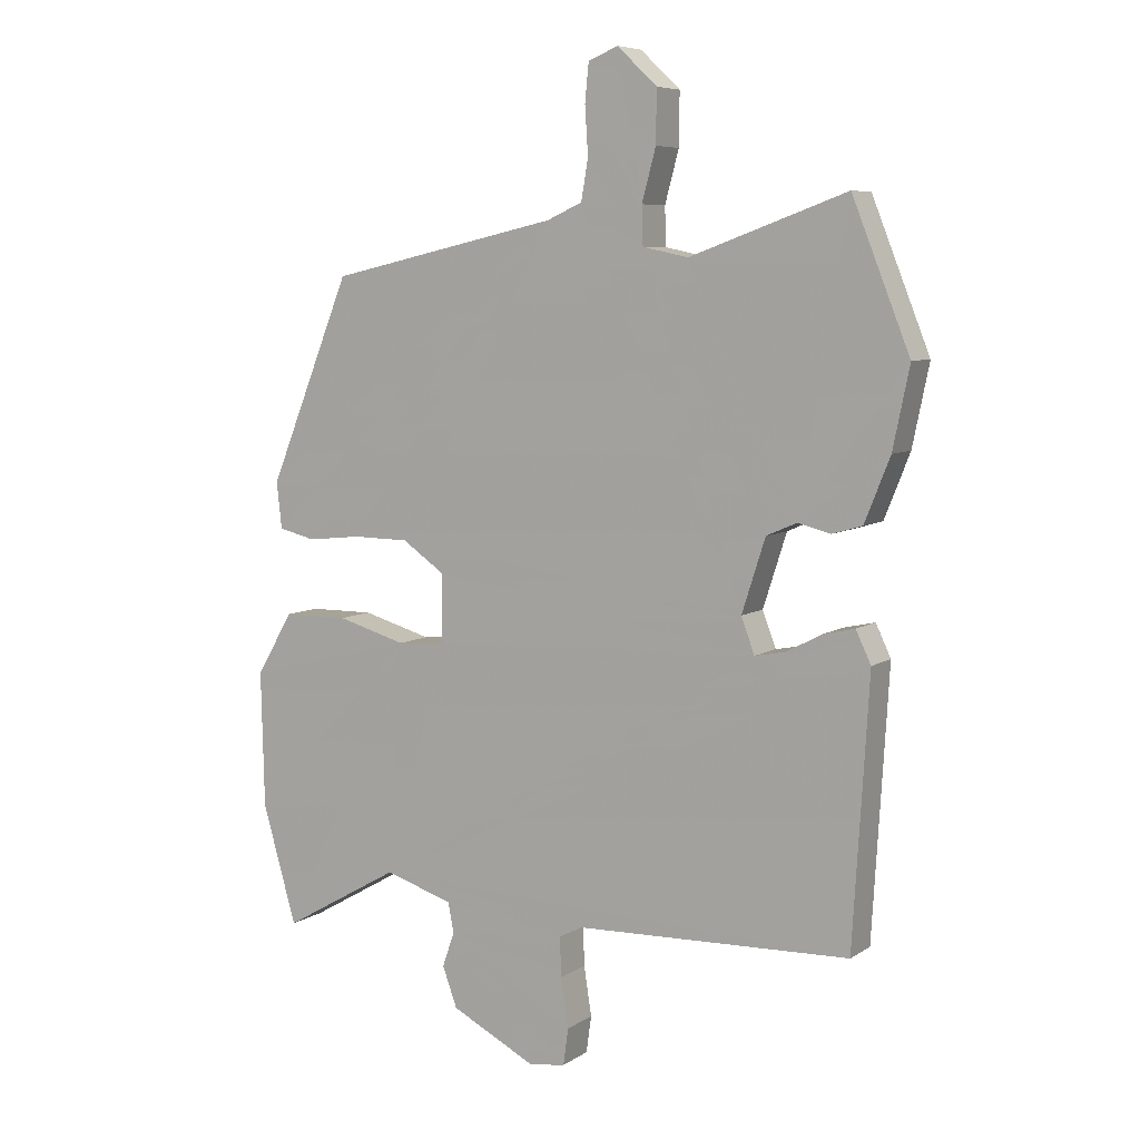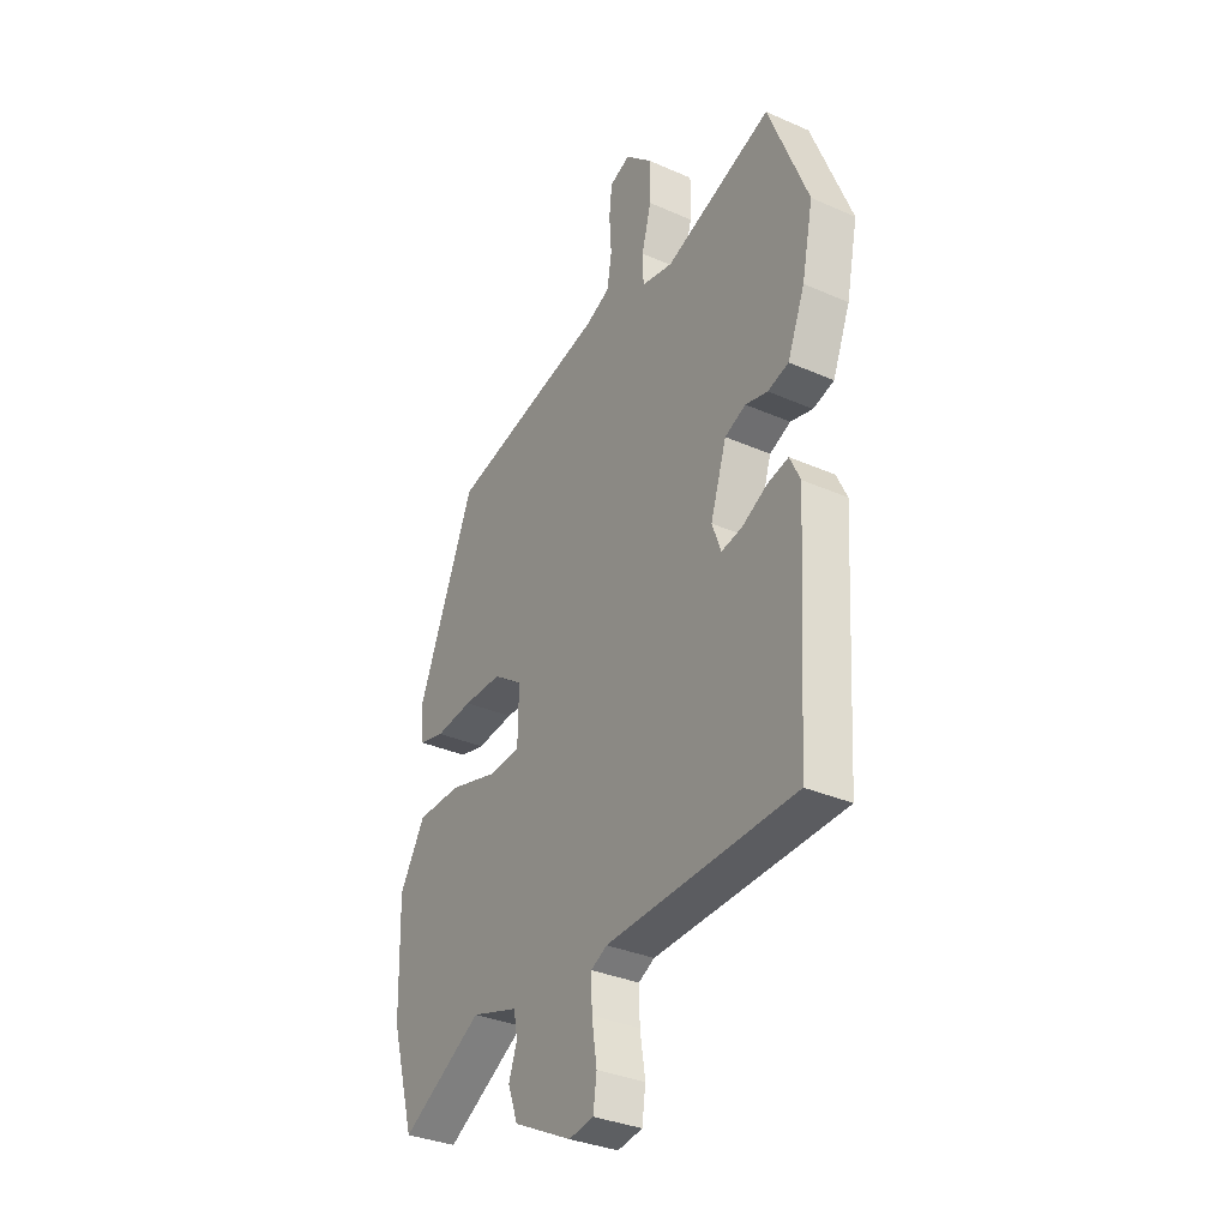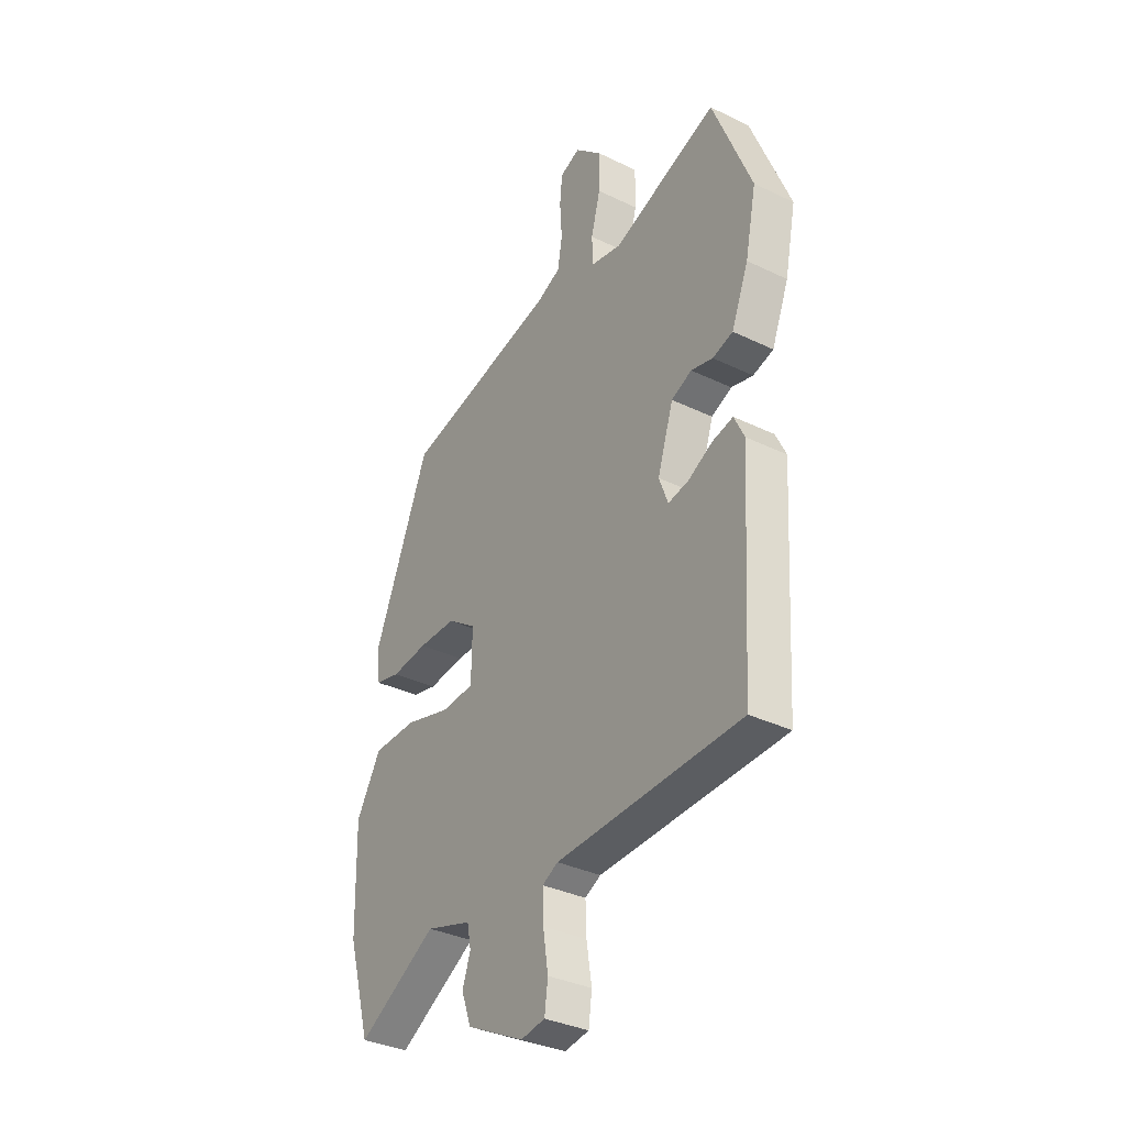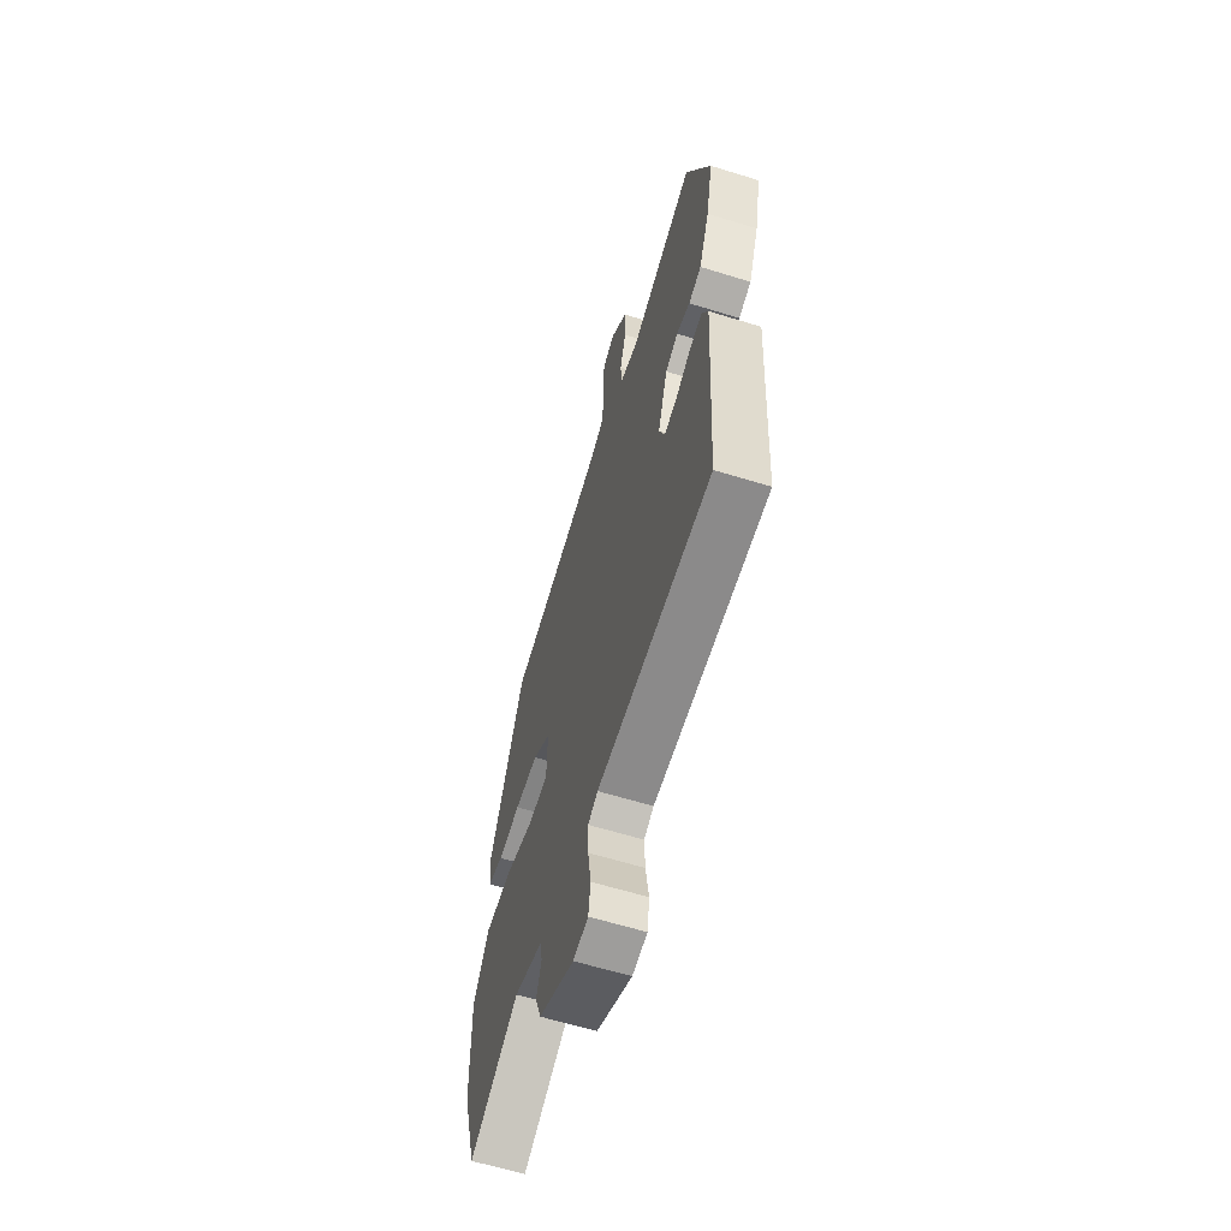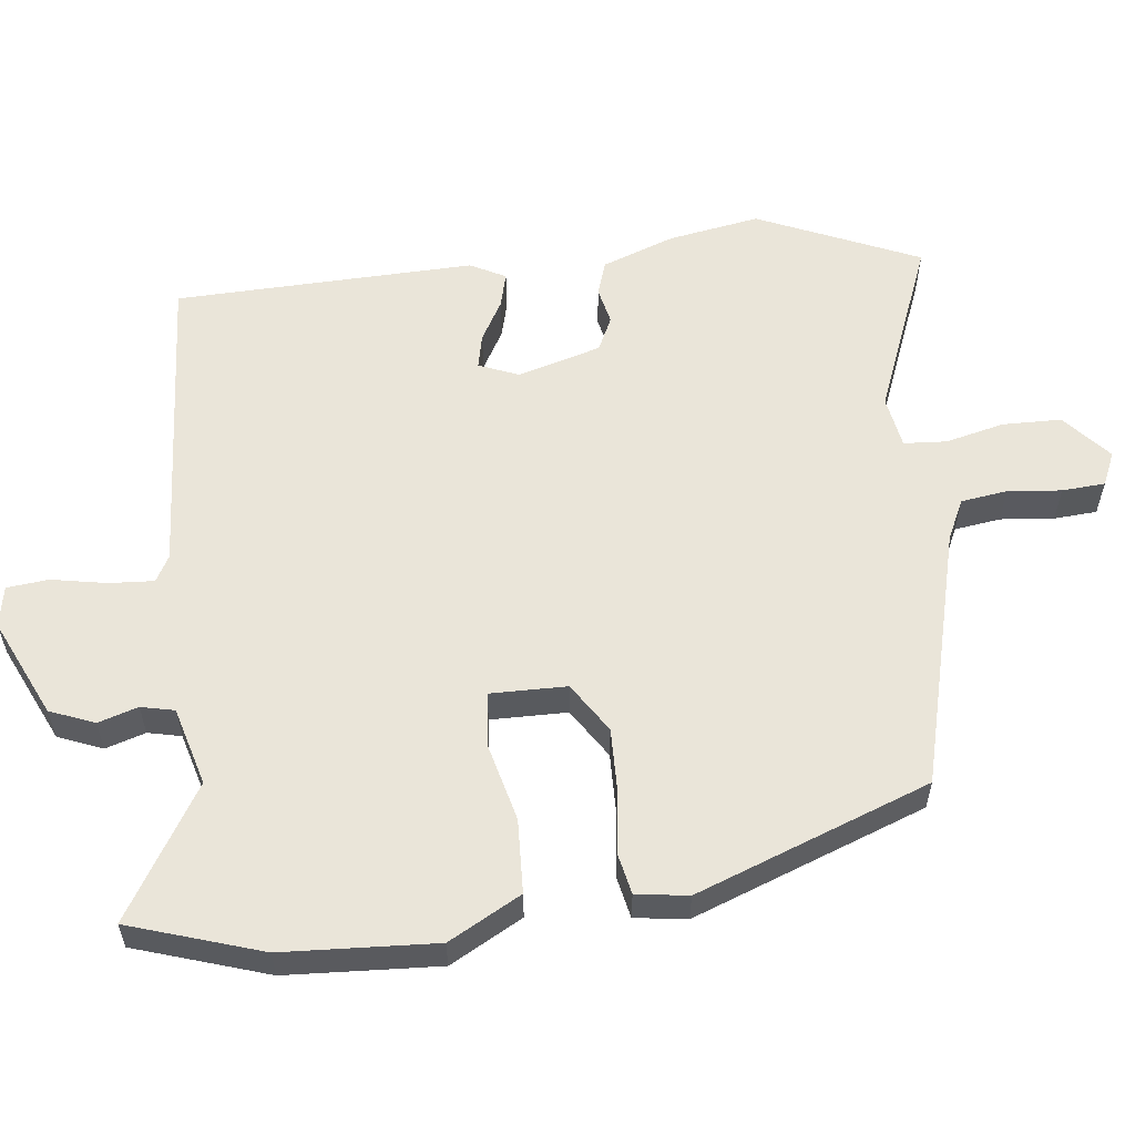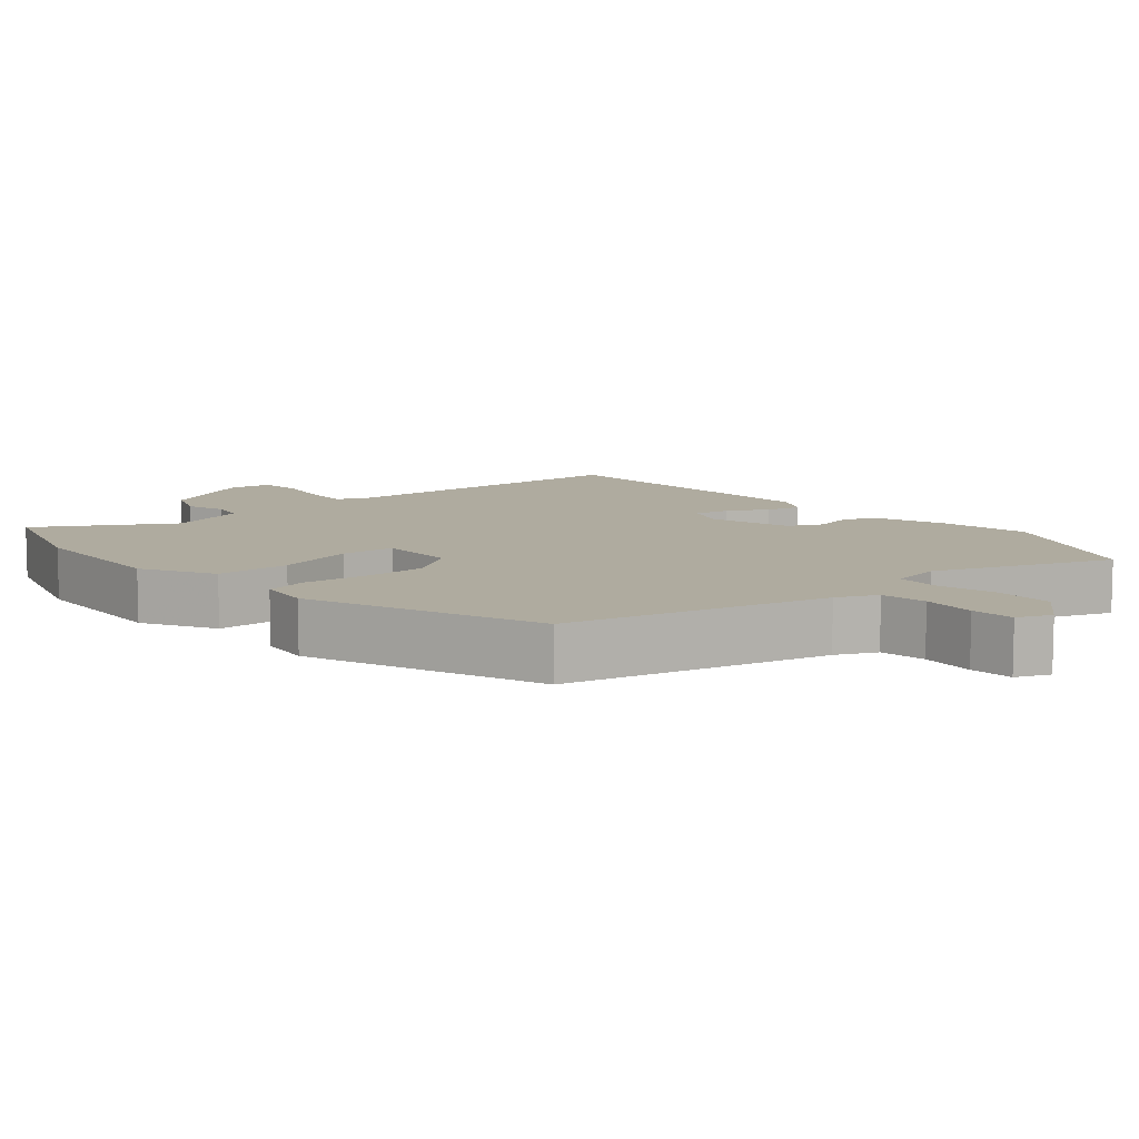
<metadata>
{"format":"obj","ext":"obj","renderer":"f3d","projection":"perspective","resolution":1024,"background":"white","views":[{"elev":7.0,"azim":30.1,"up":"+Z"},{"elev":-33.4,"azim":58.9,"up":"+Z"},{"elev":-34.6,"azim":57.0,"up":"+Z"},{"elev":-61.7,"azim":72.5,"up":"+Z"},{"elev":58.0,"azim":-94.8,"up":"+Y"},{"elev":9.6,"azim":-39.6,"up":"+Y"}]}
</metadata>
<code>
v -0.481 0.07 -0.566
v -0.535 0.07 -0.379
v -0.54 0.07 -0.165
v -0.482 0.07 -0.066
v -0.379 0.07 -0.065
v -0.27 0.07 -0.096
v -0.195 0.07 -0.091
v -0.193 0.07 0.016
v -0.261 0.07 0.063
v -0.35 0.07 0.064
v -0.436 0.07 0.055
v -0.494 0.07 0.069
v -0.502 0.07 0.142
v -0.371 0.07 0.463
v -0.007 0.07 0.544
v 0.049 0.07 0.569
v 0.06 0.07 0.633
v 0.055 0.07 0.708
v 0.061 0.07 0.768
v 0.108 0.07 0.787
v 0.171 0.07 0.728
v 0.17 0.07 0.646
v 0.148 0.07 0.565
v 0.15 0.07 0.505
v 0.222 0.07 0.49
v 0.469 0.07 0.579
v 0.56 0.07 0.351
v 0.534 0.07 0.225
v 0.494 0.07 0.125
v 0.446 0.07 0.111
v 0.395 0.07 0.124
v 0.347 0.07 0.103
v 0.31 0.07 -0.012
v 0.331 0.07 -0.068
v 0.379 0.07 -0.059
v 0.436 0.07 -0.029
v 0.485 0.07 -0.018
v 0.509 0.07 -0.068
v 0.484 0.07 -0.485
v 0.05 0.07 -0.5
v 0.013 0.07 -0.519
v 0.015 0.07 -0.582
v 0.027 0.07 -0.659
v 0.019 0.07 -0.717
v -0.038 0.07 -0.726
v -0.173 0.07 -0.658
v -0.196 0.07 -0.595
v -0.177 0.07 -0.54
v -0.186 0.07 -0.493
v -0.294 0.07 -0.459
v -0.481 0 -0.566
v -0.535 0 -0.379
v -0.54 0 -0.165
v -0.482 0 -0.066
v -0.379 0 -0.065
v -0.27 0 -0.096
v -0.195 0 -0.091
v -0.193 0 0.016
v -0.261 0 0.063
v -0.35 0 0.064
v -0.436 0 0.055
v -0.494 0 0.069
v -0.502 0 0.142
v -0.371 0 0.463
v -0.007 0 0.544
v 0.049 0 0.569
v 0.06 0 0.633
v 0.055 0 0.708
v 0.061 0 0.768
v 0.108 0 0.787
v 0.171 0 0.728
v 0.17 0 0.646
v 0.148 0 0.565
v 0.15 0 0.505
v 0.222 0 0.49
v 0.469 0 0.579
v 0.56 0 0.351
v 0.534 0 0.225
v 0.494 0 0.125
v 0.446 0 0.111
v 0.395 0 0.124
v 0.347 0 0.103
v 0.31 0 -0.012
v 0.331 0 -0.068
v 0.379 0 -0.059
v 0.436 0 -0.029
v 0.485 0 -0.018
v 0.509 0 -0.068
v 0.484 0 -0.485
v 0.05 0 -0.5
v 0.013 0 -0.519
v 0.015 0 -0.582
v 0.027 0 -0.659
v 0.019 0 -0.717
v -0.038 0 -0.726
v -0.173 0 -0.658
v -0.196 0 -0.595
v -0.177 0 -0.54
v -0.186 0 -0.493
v -0.294 0 -0.459
f 46 47 48
f 45 46 48
f 44 45 48
f 43 44 48
f 42 43 48
f 41 42 48 49
f 40 41 49 50
f 39 40 50
f 38 39 50
f 37 38 50
f 36 37 50
f 35 36 50
f 29 30 31
f 28 29 31
f 27 28 31
f 26 27 31
f 25 26 31
f 24 25 31 32
f 21 22 23
f 20 21 23
f 19 20 23
f 18 19 23
f 17 18 23
f 16 17 23 24
f 24 32 33
f 16 24 33
f 15 16 33
f 13 14 15
f 12 13 15
f 11 12 15
f 10 11 15
f 4 5 6
f 3 4 6
f 2 3 6
f 1 2 6
f 50 1 6
f 50 6 7
f 34 35 50
f 34 50 7
f 33 34 7 8
f 15 33 8 9
f 9 10 15
f 98 97 96
f 98 96 95
f 98 95 94
f 98 94 93
f 98 93 92
f 99 98 92 91
f 100 99 91 90
f 100 90 89
f 100 89 88
f 100 88 87
f 100 87 86
f 100 86 85
f 81 80 79
f 81 79 78
f 81 78 77
f 81 77 76
f 81 76 75
f 82 81 75 74
f 73 72 71
f 73 71 70
f 73 70 69
f 73 69 68
f 73 68 67
f 74 73 67 66
f 83 82 74
f 83 74 66
f 83 66 65
f 65 64 63
f 65 63 62
f 65 62 61
f 65 61 60
f 56 55 54
f 56 54 53
f 56 53 52
f 56 52 51
f 56 51 100
f 57 56 100
f 100 85 84
f 57 100 84
f 58 57 84 83
f 59 58 83 65
f 65 60 59
f 1 51 52 2
f 2 52 53 3
f 3 53 54 4
f 4 54 55 5
f 5 55 56 6
f 6 56 57 7
f 7 57 58 8
f 8 58 59 9
f 9 59 60 10
f 10 60 61 11
f 11 61 62 12
f 12 62 63 13
f 13 63 64 14
f 14 64 65 15
f 15 65 66 16
f 16 66 67 17
f 17 67 68 18
f 18 68 69 19
f 19 69 70 20
f 20 70 71 21
f 21 71 72 22
f 22 72 73 23
f 23 73 74 24
f 24 74 75 25
f 25 75 76 26
f 26 76 77 27
f 27 77 78 28
f 28 78 79 29
f 29 79 80 30
f 30 80 81 31
f 31 81 82 32
f 32 82 83 33
f 33 83 84 34
f 34 84 85 35
f 35 85 86 36
f 36 86 87 37
f 37 87 88 38
f 38 88 89 39
f 39 89 90 40
f 40 90 91 41
f 41 91 92 42
f 42 92 93 43
f 43 93 94 44
f 44 94 95 45
f 45 95 96 46
f 46 96 97 47
f 47 97 98 48
f 48 98 99 49
f 49 99 100 50
f 50 100 51 1

</code>
